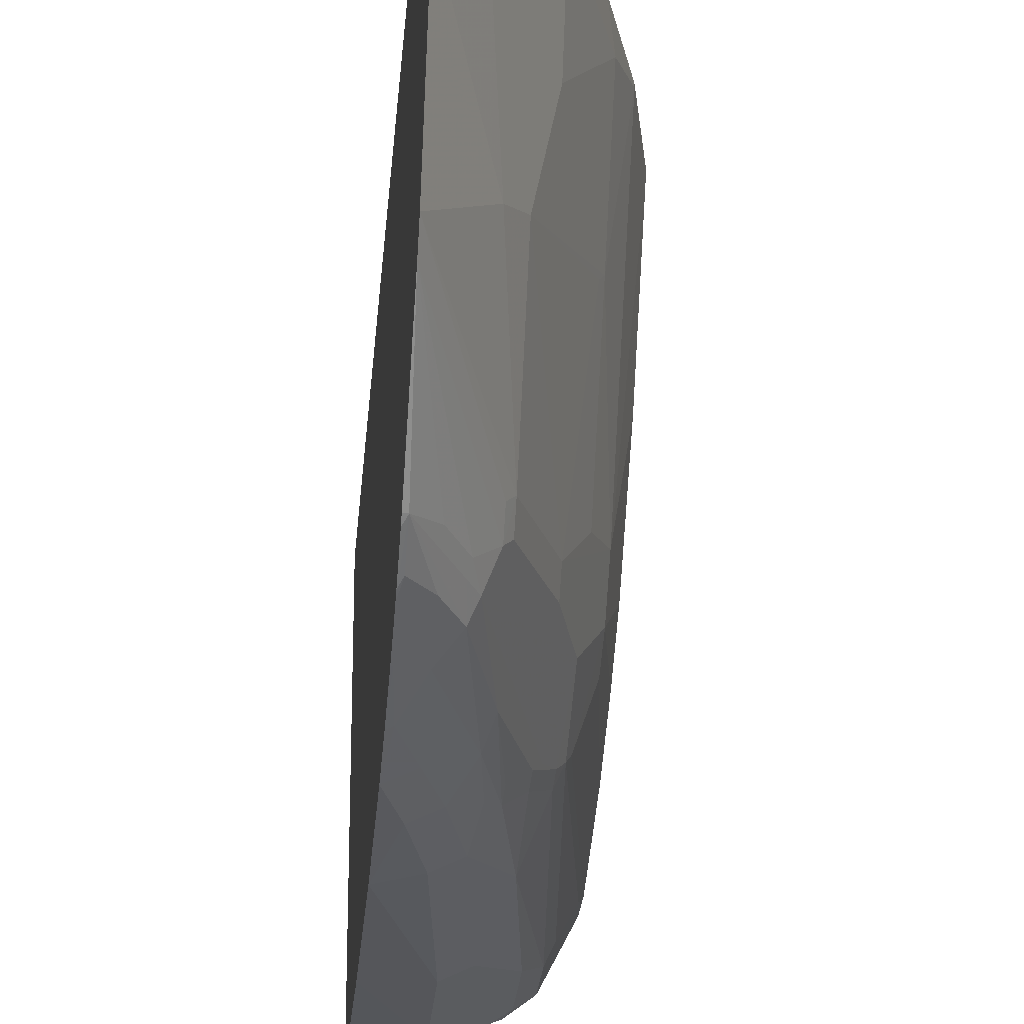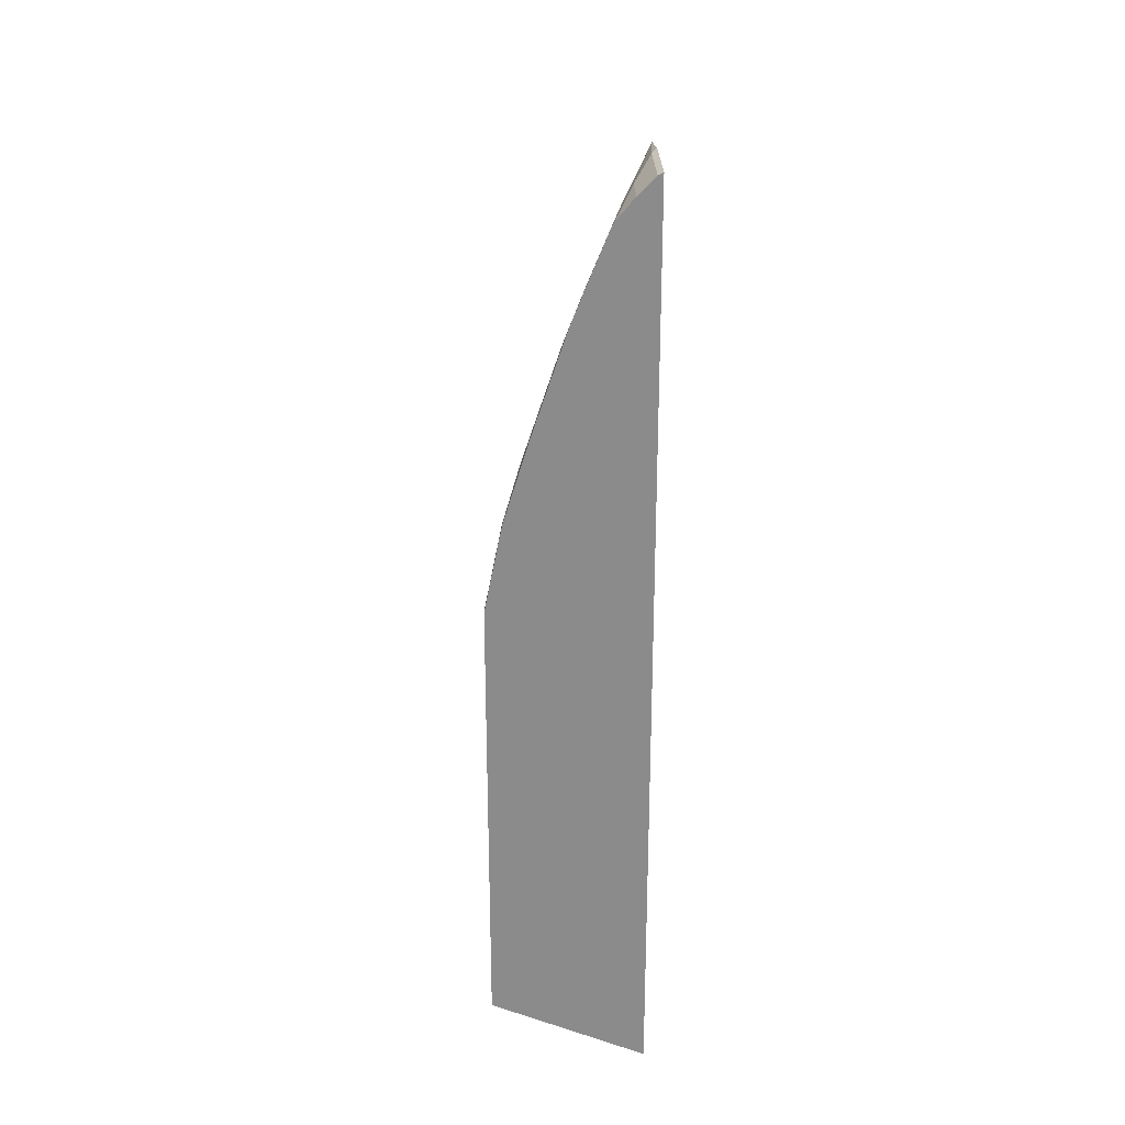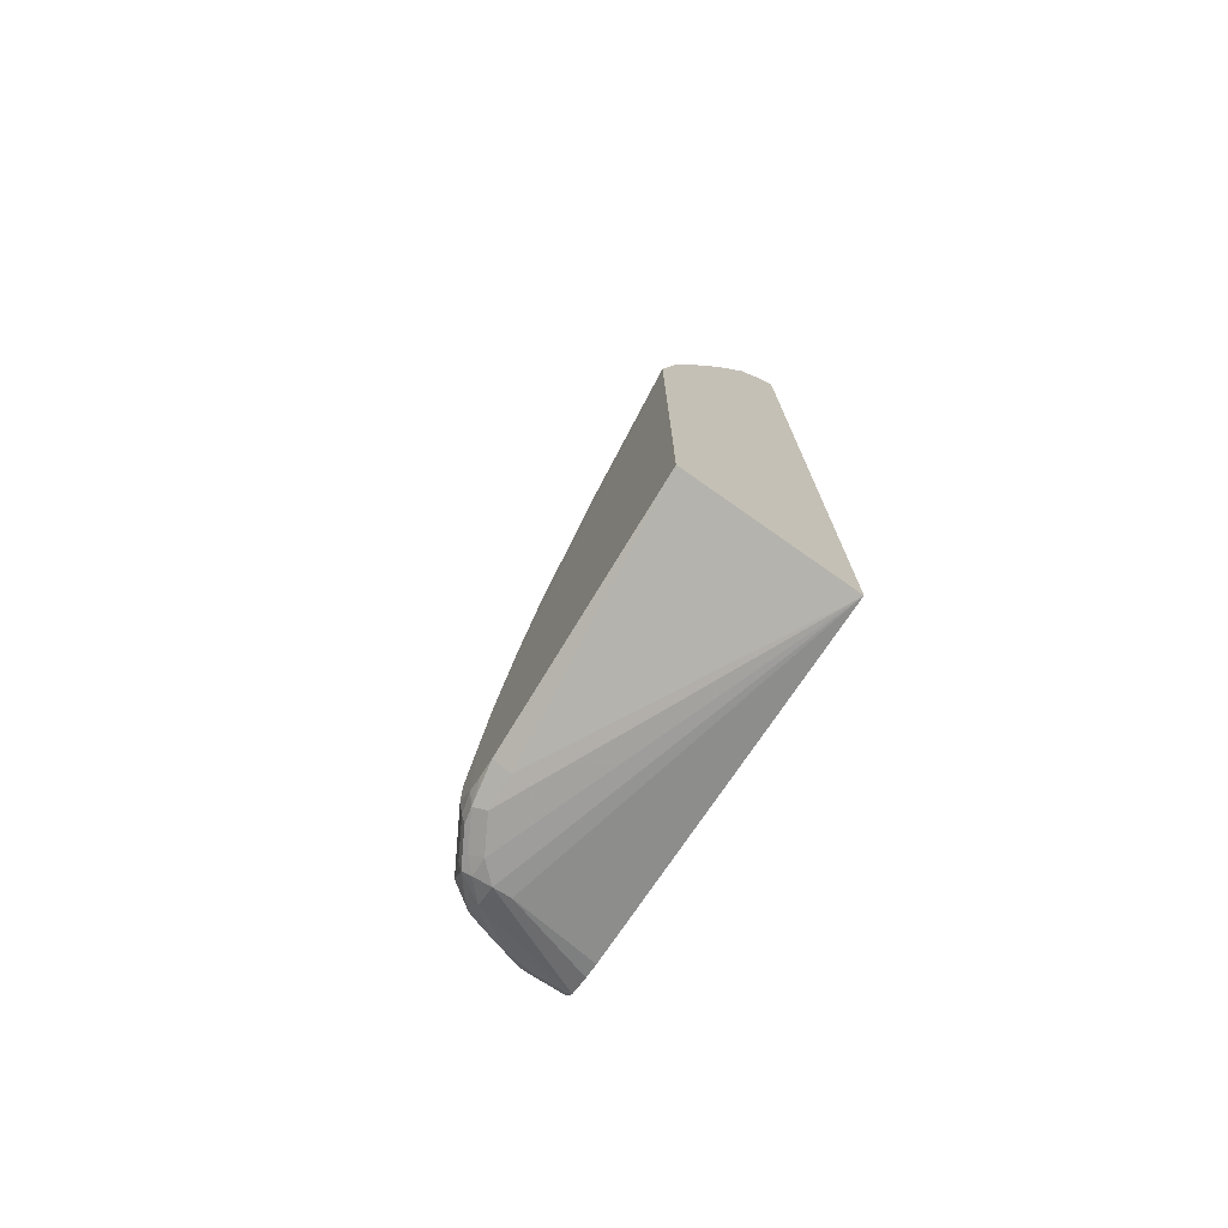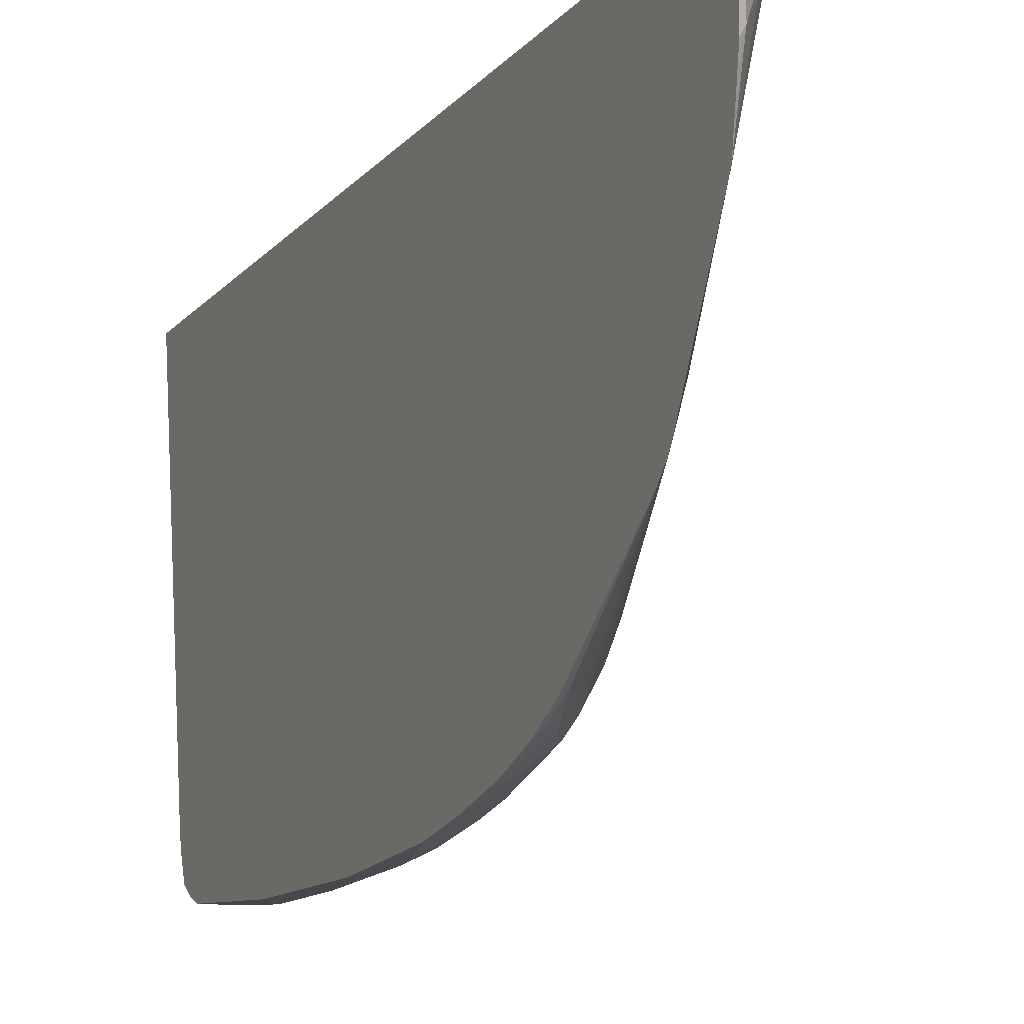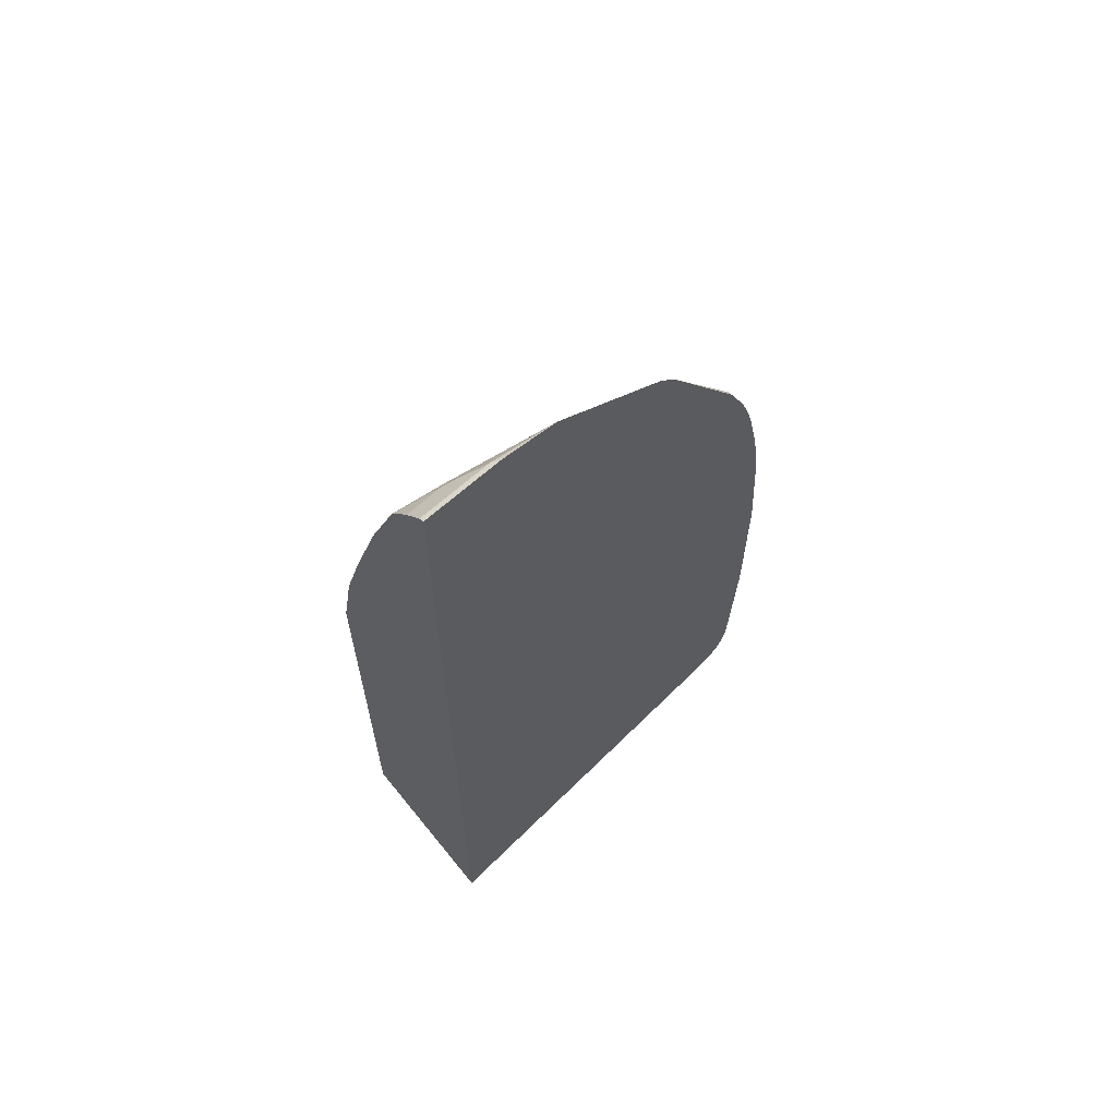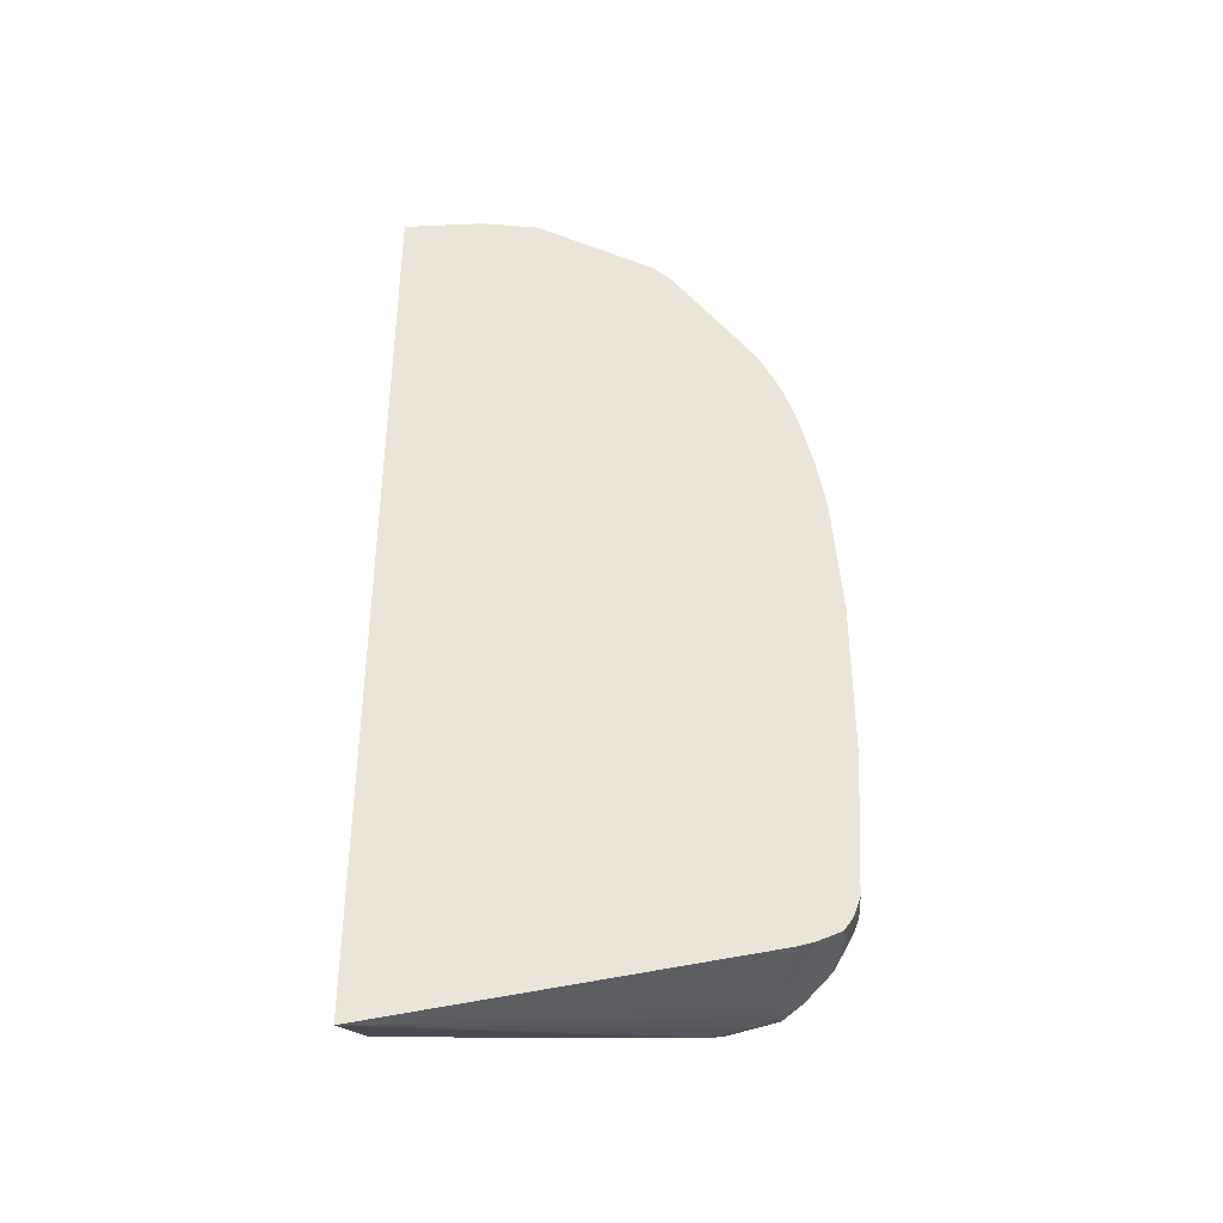
<metadata>
{"format":"obj","ext":"obj","renderer":"f3d","projection":"perspective","resolution":1024,"background":"white","views":[{"elev":-29.0,"azim":-4.9,"up":"+Y"},{"elev":26.2,"azim":178.4,"up":"+Z"},{"elev":-74.5,"azim":148.5,"up":"+Z"},{"elev":-11.7,"azim":-22.7,"up":"+Y"},{"elev":63.1,"azim":-132.8,"up":"+Z"},{"elev":-37.8,"azim":-86.8,"up":"+Z"}]}
</metadata>
<code>
v 0.3542 -0.3181 -0.3193
v 0.4985 -0.3181 -0.2571
v 0.4822 -0.5626 -0.2732
v 0.4822 -0.5947 -0.2732
v 0.4662 -0.6269 -0.2732
v 0.4501 -0.643 -0.2732
v 0.434 -0.643 -0.2732
v 0.3542 -0.6585 -0.2649
v 0.3542 -0.3181 0.5382
v 0.4985 -0.5624 -0.2651
v 0.4985 -0.3181 0.1283
v 0.4929 -0.6001 -0.2679
v 0.4769 -0.6322 -0.2679
v 0.4662 -0.6449 -0.2692
v 0.4501 -0.6537 -0.2679
v 0.3542 -0.6929 -0.2531
v 0.3542 -0.6926 -0.2533
v 0.3542 -0.6732 -0.2611
v 0.3542 -0.3931 0.5382
v 0.359 -0.3181 0.5358
v 0.4985 -0.5797 -0.2616
v 0.4983 -0.3181 0.1607
v 0.4985 -0.321 0.1283
v 0.4985 -0.594 -0.2571
v 0.4983 -0.5947 -0.2571
v 0.4943 -0.6128 -0.2571
v 0.4903 -0.6148 -0.2652
v 0.4742 -0.647 -0.2652
v 0.4501 -0.6644 -0.2625
v 0.4179 -0.6858 -0.2518
v 0.3542 -0.6933 -0.2529
v 0.3542 -0.4097 0.5356
v 0.359 -0.3858 0.5358
v 0.3751 -0.3181 0.5197
v 0.4983 -0.3215 0.1607
v 0.4822 -0.3181 0.2411
v 0.4985 -0.3371 0.1281
v 0.4985 -0.5944 -0.2411
v 0.4983 -0.6108 -0.2411
v 0.4782 -0.6449 -0.2571
v 0.4822 -0.643 -0.2411
v 0.4715 -0.6644 -0.2411
v 0.4581 -0.6711 -0.2491
v 0.426 -0.6872 -0.2491
v 0.3858 -0.6966 -0.2465
v 0.3542 -0.7011 -0.2413
v 0.3542 -0.4487 0.529
v 0.3751 -0.3537 0.5197
v 0.3917 -0.3181 0.4994
v 0.4822 -0.3215 0.2411
v 0.4822 -0.5304 0.09652
v 0.4983 -0.434 0.08041
v 0.4587 -0.3181 0.318
v 0.4985 -0.4015 0.07999
v 0.4985 -0.5944 -0.1773
v 0.4983 -0.6108 -0.2089
v 0.4769 -0.6537 -0.2411
v 0.4822 -0.643 -0.1928
v 0.4715 -0.6644 -0.1928
v 0.4554 -0.6805 -0.225
v 0.4501 -0.6811 -0.2411
v 0.442 -0.6872 -0.233
v 0.3938 -0.7032 -0.233
v 0.4019 -0.6972 -0.2411
v 0.3542 -0.7013 -0.2409
v 0.3818 -0.3938 0.4902
v 0.3818 -0.3617 0.5063
v 0.3757 -0.3697 0.5143
v 0.3542 -0.5612 0.4647
v 0.3979 -0.5064 0.3938
v 0.3944 -0.3181 0.4948
v 0.4662 -0.3376 0.2893
v 0.4662 -0.3858 0.2572
v 0.4662 -0.434 0.225
v 0.4662 -0.5947 0.09652
v 0.4822 -0.5626 0.06437
v 0.4983 -0.4501 0.06437
v 0.4662 -0.5465 0.1446
v 0.4461 -0.5867 0.1848
v 0.4265 -0.3181 0.4145
v 0.4501 -0.3376 0.3375
v 0.4983 -0.5144 7.102e-05
v 0.4985 -0.53 -0.04862
v 0.4985 -0.5943 -0.1612
v 0.4943 -0.6188 -0.2009
v 0.4983 -0.5947 -0.1607
v 0.4662 -0.6269 0.03222
v 0.4769 -0.6537 -0.1928
v 0.4782 -0.651 -0.1848
v 0.4554 -0.6483 0.03222
v 0.4394 -0.6805 -0.01605
v 0.4554 -0.6805 -0.1607
v 0.4447 -0.6858 -0.225
v 0.434 -0.6912 -0.225
v 0.4099 -0.7032 -0.2169
v 0.4019 -0.7072 -0.2089
v 0.3858 -0.7072 -0.225
v 0.3542 -0.7072 -0.225
v 0.4139 -0.3296 0.442
v 0.4139 -0.4581 0.3777
v 0.3542 -0.5773 0.4487
v 0.4079 -0.6269 0.2732
v 0.4079 -0.6108 0.2893
v 0.4139 -0.6028 0.2813
v 0.4139 -0.4903 0.3616
v 0.4461 -0.3456 0.3456
v 0.4461 -0.3778 0.3295
v 0.4621 -0.4421 0.233
v 0.4461 -0.6028 0.1687
v 0.4621 -0.6028 0.1045
v 0.4822 -0.5787 0.03222
v 0.4985 -0.5782 -0.1129
v 0.4983 -0.5465 -0.0482
v 0.43 -0.3456 0.3938
v 0.434 -0.3376 0.3857
v 0.4985 -0.546 -0.06473
v 0.4621 -0.6349 0.0402
v 0.4983 -0.5787 -0.1125
v 0.4561 -0.643 0.04825
v 0.4394 -0.6644 0.06437
v 0.4233 -0.6805 0.08041
v 0.4072 -0.6966 0.04825
v 0.4233 -0.6966 -0.1125
v 0.4233 -0.6966 -0.2089
v 0.4019 -0.7072 -0.1125
v 0.3542 -0.7151 -0.09638
v 0.43 -0.3778 0.3777
v 0.3542 -0.651 0.3456
v 0.3577 -0.651 0.3456
v 0.3757 -0.643 0.3214
v 0.3918 -0.643 0.2893
v 0.4139 -0.6188 0.2652
v 0.3979 -0.651 0.2652
v 0.43 -0.4099 0.3616
v 0.4461 -0.651 0.07235
v 0.44 -0.659 0.08041
v 0.424 -0.6751 0.09652
v 0.4139 -0.6671 0.1687
v 0.4072 -0.6805 0.1446
v 0.4126 -0.6858 0.09652
v 0.3858 -0.7072 0.04825
v 0.3912 -0.6966 0.1125
v 0.3697 -0.7072 0.1125
v 0.3542 -0.7151 0.04825
v 0.3542 -0.655 0.339
v 0.3542 -0.6711 0.3069
v 0.3577 -0.6671 0.3134
v 0.3751 -0.6644 0.2893
v 0.3912 -0.6644 0.2572
v 0.3898 -0.651 0.2813
v 0.3912 -0.6805 0.1929
v 0.3751 -0.6966 0.1607
v 0.3542 -0.707 0.1607
v 0.3542 -0.6741 0.2994
v 0.3557 -0.6711 0.3054
v 0.359 -0.6805 0.2732
v 0.3751 -0.6805 0.2411
v 0.359 -0.6966 0.2089
v 0.3542 -0.699 0.2089
v 0.3542 -0.6819 0.2773
v 0.3557 -0.6872 0.2572
v 0.3542 -0.6875 0.2584
f 82 116 83
f 82 112 116
f 82 113 112
f 81 114 106
f 81 115 114
f 80 115 81
f 80 114 115
f 79 108 105
f 79 104 109
f 79 105 104
f 76 82 77
f 76 113 82
f 76 112 113
f 76 111 112
f 76 87 111
f 80 99 114
f 85 87 117
f 95 125 96
f 86 112 118
f 75 117 87
f 95 123 125
f 95 124 123
f 94 124 95
f 93 124 94
f 92 122 123
f 91 122 92
f 85 117 89
f 91 121 122
f 90 120 91
f 90 136 120
f 90 119 136
f 90 117 119
f 89 117 90
f 86 111 87
f 86 118 111
f 91 120 121
f 75 110 117
f 67 70 100
f 75 79 109
f 63 96 97
f 63 95 96
f 62 95 63
f 62 94 95
f 62 93 94
f 60 124 93
f 60 123 124
f 63 97 65
f 60 92 123
f 60 93 62
f 59 91 92
f 59 90 91
f 59 89 90
f 59 88 89
f 56 87 85
f 96 125 144
f 60 62 61
f 65 97 98
f 66 70 67
f 67 99 71
f 75 87 76
f 74 79 78
f 74 108 79
f 74 105 108
f 73 105 74
f 73 107 105
f 72 107 73
f 72 106 107
f 72 81 106
f 71 99 80
f 70 104 105
f 70 105 100
f 69 104 70
f 69 103 104
f 69 102 103
f 69 101 102
f 67 100 99
f 75 109 110
f 96 144 126
f 129 147 148
f 97 126 98
f 142 153 143
f 142 152 153
f 141 143 144
f 139 142 140
f 139 152 142
f 139 151 152
f 139 149 151
f 143 153 144
f 138 149 139
f 135 138 136
f 133 138 135
f 133 149 138
f 133 150 149
f 131 150 133
f 129 131 130
f 129 150 131
f 136 138 137
f 129 149 150
f 146 154 155
f 147 155 156
f 160 162 161
f 159 161 162
f 158 161 159
f 157 161 158
f 156 161 157
f 156 160 161
f 155 160 156
f 146 155 147
f 154 160 155
f 152 158 153
f 151 158 152
f 151 157 158
f 149 157 151
f 149 156 157
f 148 156 149
f 147 156 148
f 153 158 159
f 129 148 149
f 56 86 87
f 129 146 147
f 105 107 134
f 104 132 109
f 102 109 132
f 102 110 109
f 102 133 110
f 102 131 133
f 102 104 103
f 106 127 107
f 102 132 104
f 101 130 131
f 101 129 130
f 101 128 129
f 100 134 127
f 100 105 134
f 99 127 114
f 99 100 127
f 101 131 102
f 107 127 134
f 110 133 135
f 110 135 119
f 129 145 146
f 128 145 129
f 125 141 144
f 122 143 141
f 122 142 143
f 122 140 142
f 122 125 123
f 122 141 125
f 121 140 122
f 121 139 140
f 121 138 139
f 121 137 138
f 120 137 121
f 120 136 137
f 119 135 136
f 111 118 112
f 110 119 117
f 96 126 97
f 56 112 86
f 106 114 127
f 56 89 58
f 4 13 5
f 4 12 13
f 4 10 12
f 3 10 4
f 2 21 10
f 2 24 21
f 2 38 24
f 5 13 14
f 2 55 38
f 2 112 84
f 2 116 112
f 2 83 116
f 2 54 83
f 2 37 54
f 2 23 37
f 2 11 23
f 2 84 55
f 2 10 3
f 5 14 6
f 6 15 16
f 14 28 29
f 13 28 14
f 12 28 13
f 12 27 28
f 12 26 27
f 12 25 26
f 12 24 25
f 6 14 15
f 12 21 24
f 11 22 35
f 10 21 12
f 9 33 20
f 9 19 33
f 7 17 18
f 6 17 7
f 6 16 17
f 11 35 23
f 1 11 2
f 1 22 11
f 1 36 22
f 1 126 144
f 1 98 126
f 1 65 98
f 1 46 65
f 1 31 46
f 1 16 31
f 1 17 16
f 1 144 153
f 1 18 17
f 1 7 8
f 1 6 7
f 1 5 6
f 1 4 5
f 1 3 4
f 1 2 3
f 56 84 112
f 1 8 18
f 1 153 159
f 1 159 162
f 1 162 160
f 1 53 36
f 1 80 53
f 1 71 80
f 1 49 71
f 1 34 49
f 1 20 34
f 1 9 20
f 1 19 9
f 1 32 19
f 1 47 32
f 1 69 47
f 1 101 69
f 1 128 101
f 1 145 128
f 1 146 145
f 1 154 146
f 1 160 154
f 14 29 15
f 15 29 16
f 7 18 8
f 16 29 30
f 47 69 70
f 47 68 48
f 16 30 31
f 47 66 67
f 45 65 46
f 45 63 65
f 45 64 63
f 47 70 66
f 44 64 45
f 44 62 63
f 44 61 62
f 43 61 44
f 42 61 43
f 42 60 61
f 42 92 60
f 42 59 92
f 44 63 64
f 48 68 67
f 48 67 71
f 48 71 49
f 56 85 89
f 55 84 56
f 54 82 83
f 54 77 82
f 53 81 72
f 53 80 81
f 52 77 54
f 51 79 75
f 51 78 79
f 51 74 78
f 51 77 52
f 51 76 77
f 51 75 76
f 50 74 51
f 50 73 74
f 50 72 73
f 50 53 72
f 42 88 59
f 42 57 88
f 47 67 68
f 41 89 88
f 28 43 29
f 28 42 43
f 28 40 42
f 26 41 40
f 26 39 41
f 26 28 27
f 26 40 28
f 29 43 44
f 25 39 26
f 24 38 39
f 23 35 37
f 22 50 35
f 41 88 57
f 20 48 34
f 20 33 48
f 19 32 33
f 24 39 25
f 29 44 30
f 22 36 50
f 30 45 31
f 30 44 45
f 41 58 89
f 40 41 57
f 39 58 41
f 39 56 58
f 38 56 39
f 38 55 56
f 37 52 54
f 40 57 42
f 35 52 37
f 35 51 52
f 35 50 51
f 34 48 49
f 33 47 48
f 36 53 50
f 31 45 46
f 32 47 33

</code>
